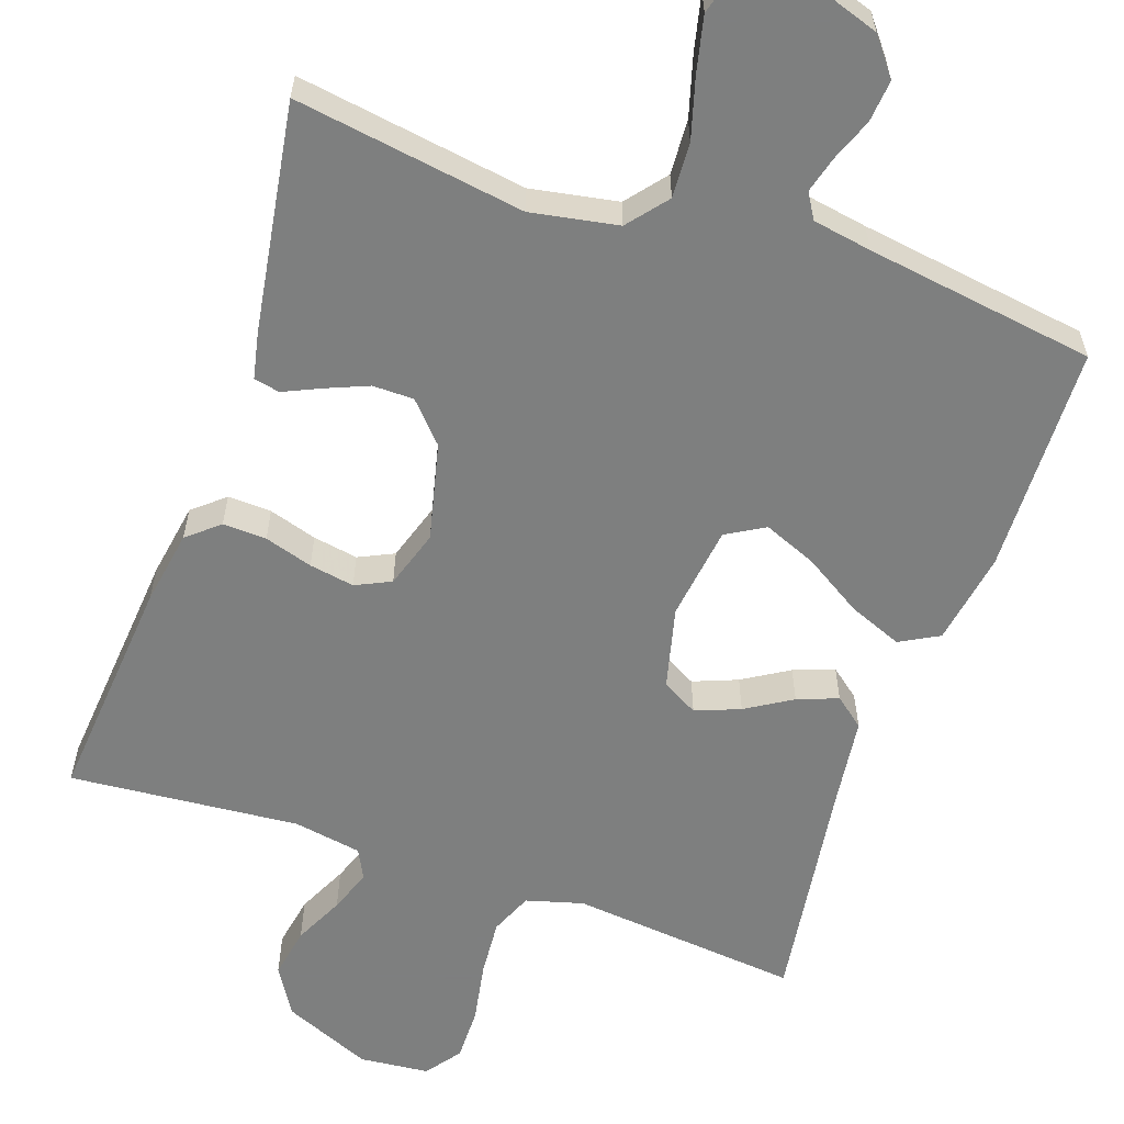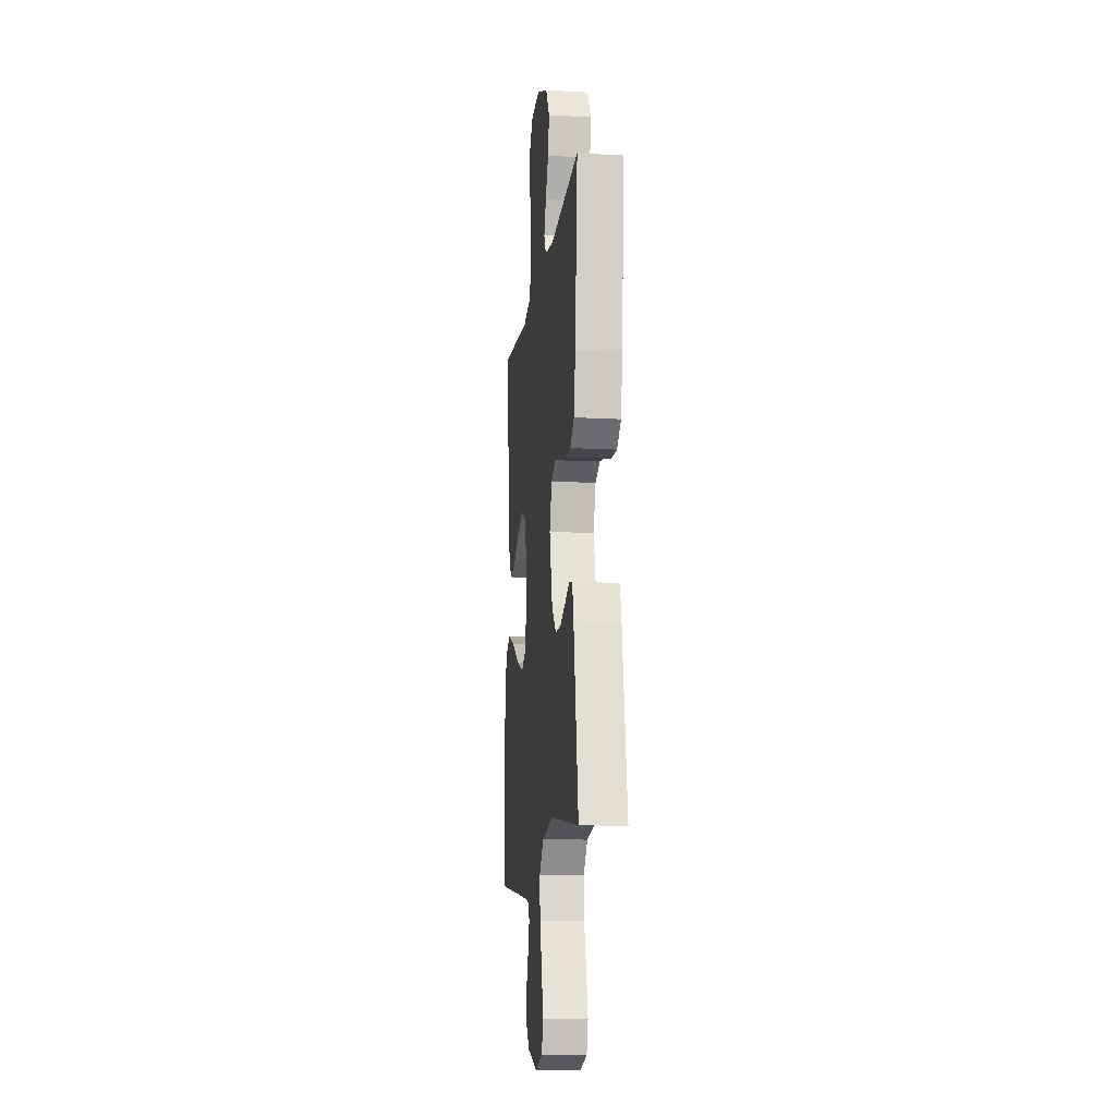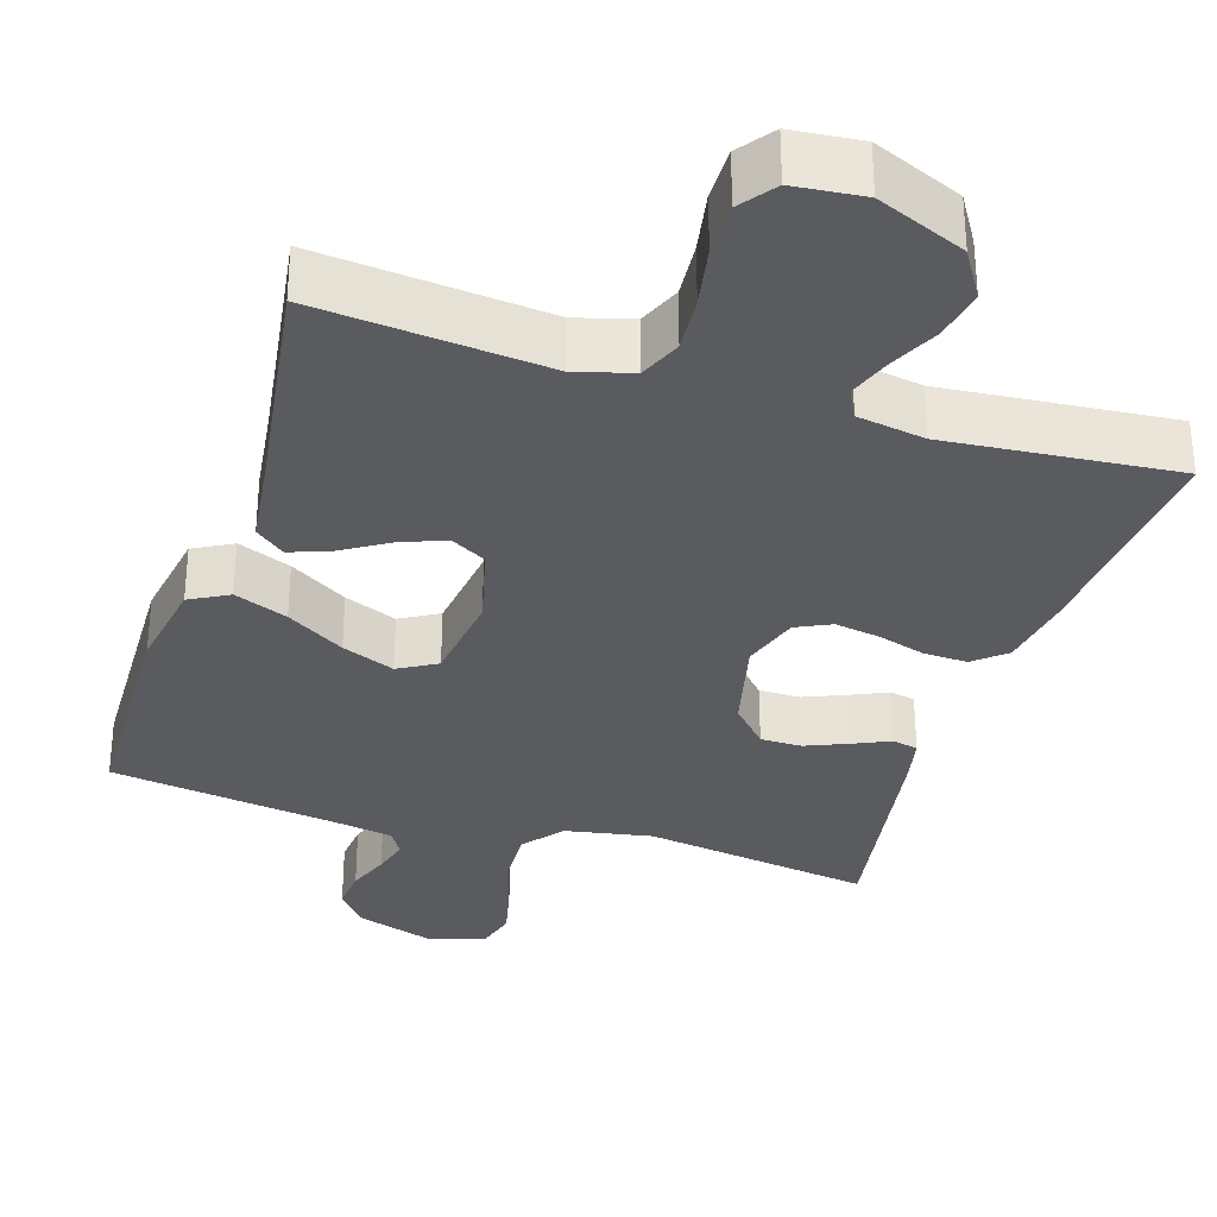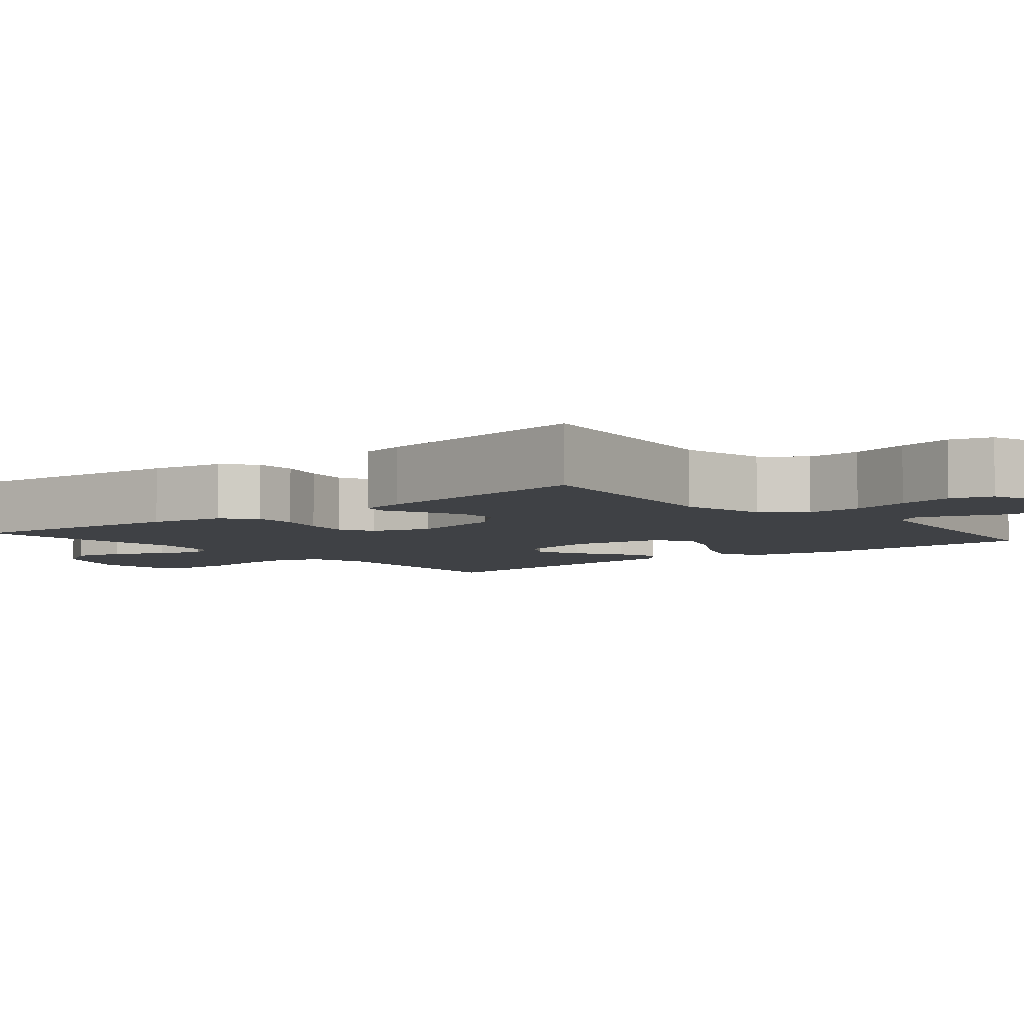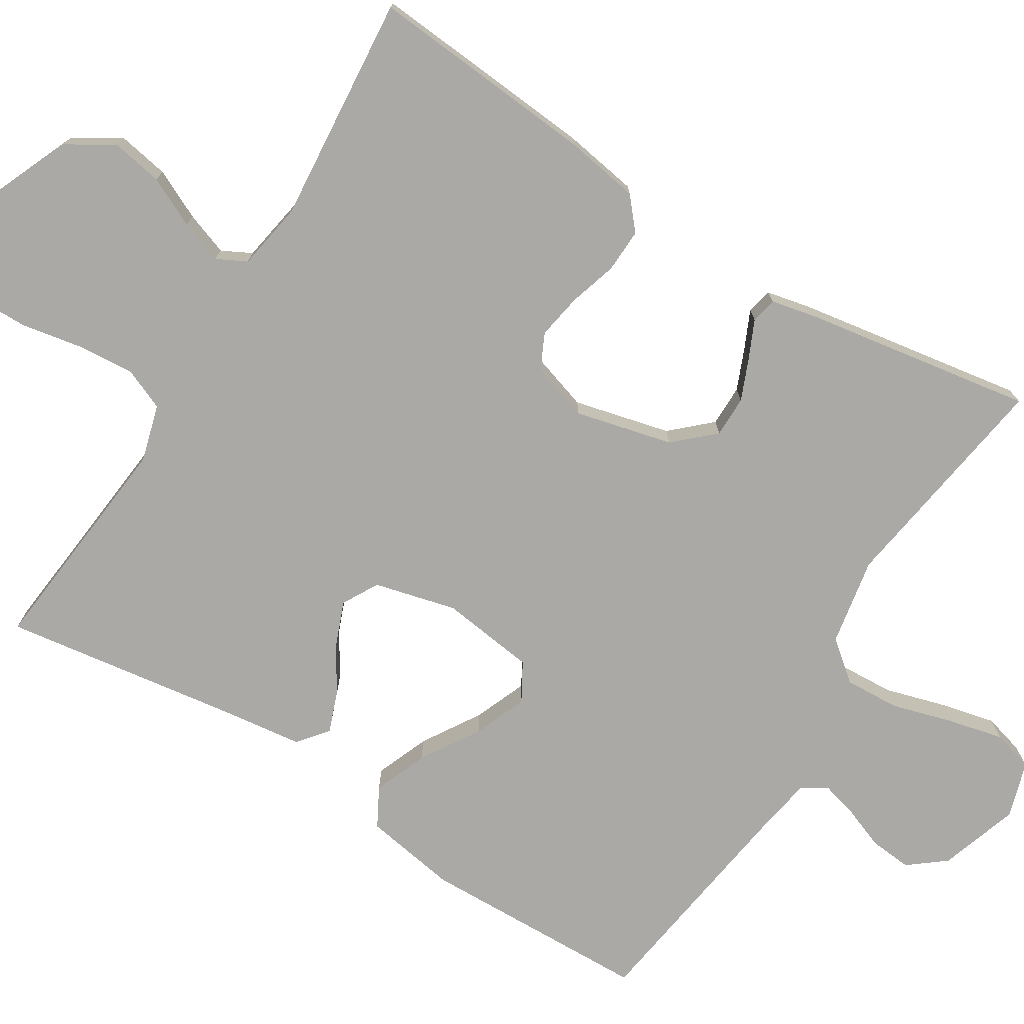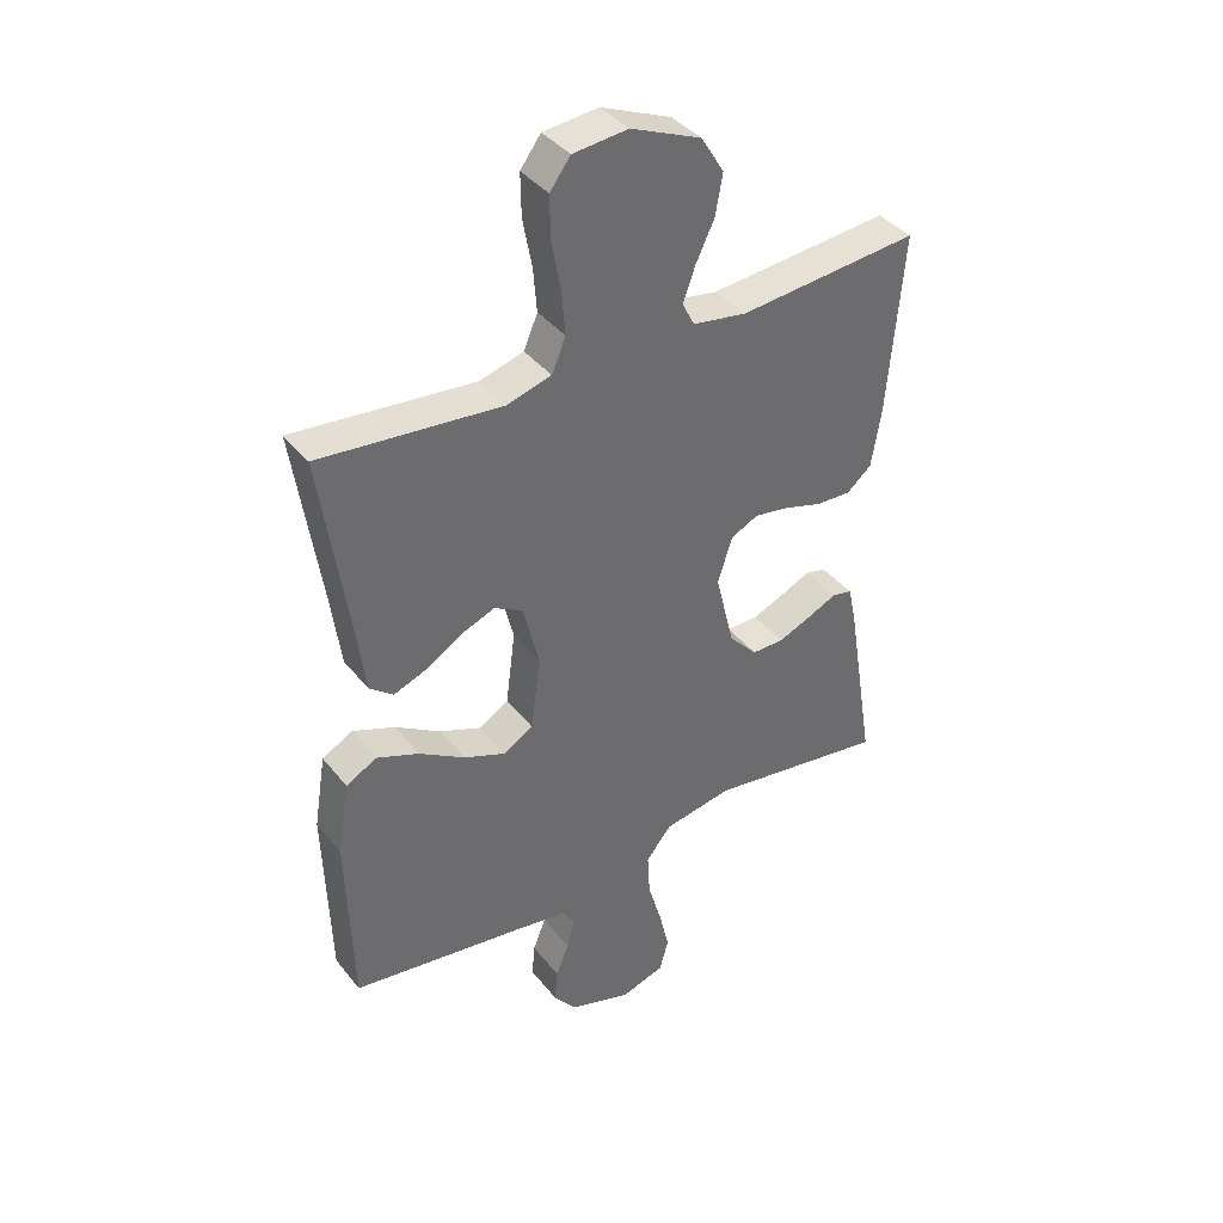
<metadata>
{"format":"obj","ext":"obj","renderer":"f3d","projection":"perspective","resolution":1024,"background":"white","views":[{"elev":-59.6,"azim":160.7,"up":"+Y"},{"elev":-13.1,"azim":82.8,"up":"+Z"},{"elev":-32.4,"azim":-17.6,"up":"+Y"},{"elev":-5.3,"azim":129.9,"up":"+Y"},{"elev":-75.3,"azim":58.1,"up":"+Y"},{"elev":39.3,"azim":-34.3,"up":"+Z"}]}
</metadata>
<code>
v 0.5 0.07 -0.5
v 0.2 0.07 -0.455
v 0.086 0.07 -0.476
v 0.044 0.07 -0.528
v 0.048 0.07 -0.6
v 0.071 0.07 -0.679
v 0.088 0.07 -0.752
v 0.073 0.07 -0.806
v 0 0.07 -0.829
v -0.104 0.07 -0.795
v -0.142 0.07 -0.747
v -0.137 0.07 -0.692
v -0.116 0.07 -0.637
v -0.103 0.07 -0.589
v -0.123 0.07 -0.556
v -0.2 0.07 -0.543
v -0.5 0.07 -0.5
v -0.509 0.07 -0.2
v -0.489 0.07 -0.078
v -0.438 0.07 -0.05
v -0.368 0.07 -0.078
v -0.292 0.07 -0.125
v -0.223 0.07 -0.153
v -0.173 0.07 -0.124
v -0.157 0.07 0
v -0.184 0.07 0.107
v -0.231 0.07 0.133
v -0.289 0.07 0.11
v -0.349 0.07 0.073
v -0.402 0.07 0.053
v -0.441 0.07 0.084
v -0.456 0.07 0.2
v -0.5 0.07 0.5
v -0.2 0.07 0.471
v -0.126 0.07 0.492
v -0.103 0.07 0.547
v -0.109 0.07 0.621
v -0.124 0.07 0.701
v -0.125 0.07 0.771
v -0.091 0.07 0.817
v 0 0.07 0.826
v 0.116 0.07 0.777
v 0.154 0.07 0.715
v 0.142 0.07 0.648
v 0.111 0.07 0.583
v 0.091 0.07 0.527
v 0.111 0.07 0.488
v 0.2 0.07 0.473
v 0.5 0.07 0.5
v 0.475 0.07 0.2
v 0.459 0.07 0.102
v 0.418 0.07 0.067
v 0.361 0.07 0.069
v 0.298 0.07 0.088
v 0.239 0.07 0.098
v 0.193 0.07 0.076
v 0.169 0.07 0
v 0.2 0.07 -0.127
v 0.247 0.07 -0.178
v 0.301 0.07 -0.178
v 0.356 0.07 -0.155
v 0.404 0.07 -0.133
v 0.438 0.07 -0.14
v 0.451 0.07 -0.2
v 0.5 0 -0.5
v 0.2 0 -0.455
v 0.086 0 -0.476
v 0.044 0 -0.528
v 0.048 0 -0.6
v 0.071 0 -0.679
v 0.088 0 -0.752
v 0.073 0 -0.806
v 0 0 -0.829
v -0.104 0 -0.795
v -0.142 0 -0.747
v -0.137 0 -0.692
v -0.116 0 -0.637
v -0.103 0 -0.589
v -0.123 0 -0.556
v -0.2 0 -0.543
v -0.5 0 -0.5
v -0.509 0 -0.2
v -0.489 0 -0.078
v -0.438 0 -0.05
v -0.368 0 -0.078
v -0.292 0 -0.125
v -0.223 0 -0.153
v -0.173 0 -0.124
v -0.157 0 0
v -0.184 0 0.107
v -0.231 0 0.133
v -0.289 0 0.11
v -0.349 0 0.073
v -0.402 0 0.053
v -0.441 0 0.084
v -0.456 0 0.2
v -0.5 0 0.5
v -0.2 0 0.471
v -0.126 0 0.492
v -0.103 0 0.547
v -0.109 0 0.621
v -0.124 0 0.701
v -0.125 0 0.771
v -0.091 0 0.817
v 0 0 0.826
v 0.116 0 0.777
v 0.154 0 0.715
v 0.142 0 0.648
v 0.111 0 0.583
v 0.091 0 0.527
v 0.111 0 0.488
v 0.2 0 0.473
v 0.5 0 0.5
v 0.475 0 0.2
v 0.459 0 0.102
v 0.418 0 0.067
v 0.361 0 0.069
v 0.298 0 0.088
v 0.239 0 0.098
v 0.193 0 0.076
v 0.169 0 0
v 0.2 0 -0.127
v 0.247 0 -0.178
v 0.301 0 -0.178
v 0.356 0 -0.155
v 0.404 0 -0.133
v 0.438 0 -0.14
v 0.451 0 -0.2
f 61 62 63 64
f 60 61 64 1
f 59 60 1 2
f 58 59 2 3
f 57 58 3 4
f 51 52 53 54
f 51 54 55
f 48 49 50 51
f 47 48 51 55
f 46 47 55 56
f 42 43 44 45
f 42 45 46
f 41 42 46
f 37 38 39 40
f 36 37 40 41
f 32 33 34
f 32 34 35
f 31 32 35
f 28 29 30 31
f 27 28 31 35
f 26 27 35 36
f 19 20 21 22
f 19 22 23
f 16 17 18 19
f 15 16 19 23
f 14 15 23 24
f 10 11 12 13
f 10 13 14
f 9 10 14
f 5 6 7 8
f 5 8 9 14
f 41 46 56 57
f 41 57 4
f 25 26 36 41
f 25 41 4
f 14 24 25
f 4 5 14 25
f 128 127 126 125
f 65 128 125 124
f 66 65 124 123
f 67 66 123 122
f 68 67 122 121
f 118 117 116 115
f 119 118 115
f 115 114 113 112
f 119 115 112 111
f 120 119 111 110
f 109 108 107 106
f 110 109 106
f 110 106 105
f 104 103 102 101
f 105 104 101 100
f 98 97 96
f 99 98 96
f 99 96 95
f 95 94 93 92
f 99 95 92 91
f 100 99 91 90
f 86 85 84 83
f 87 86 83
f 83 82 81 80
f 87 83 80 79
f 88 87 79 78
f 77 76 75 74
f 78 77 74
f 78 74 73
f 72 71 70 69
f 78 73 72 69
f 121 120 110 105
f 68 121 105
f 105 100 90 89
f 68 105 89
f 89 88 78
f 89 78 69 68
f 1 65 66 2
f 2 66 67 3
f 3 67 68 4
f 4 68 69 5
f 5 69 70 6
f 6 70 71 7
f 7 71 72 8
f 8 72 73 9
f 9 73 74 10
f 10 74 75 11
f 11 75 76 12
f 12 76 77 13
f 13 77 78 14
f 14 78 79 15
f 15 79 80 16
f 16 80 81 17
f 17 81 82 18
f 18 82 83 19
f 19 83 84 20
f 20 84 85 21
f 21 85 86 22
f 22 86 87 23
f 23 87 88 24
f 24 88 89 25
f 25 89 90 26
f 26 90 91 27
f 27 91 92 28
f 28 92 93 29
f 29 93 94 30
f 30 94 95 31
f 31 95 96 32
f 32 96 97 33
f 33 97 98 34
f 34 98 99 35
f 35 99 100 36
f 36 100 101 37
f 37 101 102 38
f 38 102 103 39
f 39 103 104 40
f 40 104 105 41
f 41 105 106 42
f 42 106 107 43
f 43 107 108 44
f 44 108 109 45
f 45 109 110 46
f 46 110 111 47
f 47 111 112 48
f 48 112 113 49
f 49 113 114 50
f 50 114 115 51
f 51 115 116 52
f 52 116 117 53
f 53 117 118 54
f 54 118 119 55
f 55 119 120 56
f 56 120 121 57
f 57 121 122 58
f 58 122 123 59
f 59 123 124 60
f 60 124 125 61
f 61 125 126 62
f 62 126 127 63
f 63 127 128 64
f 64 128 65 1

</code>
